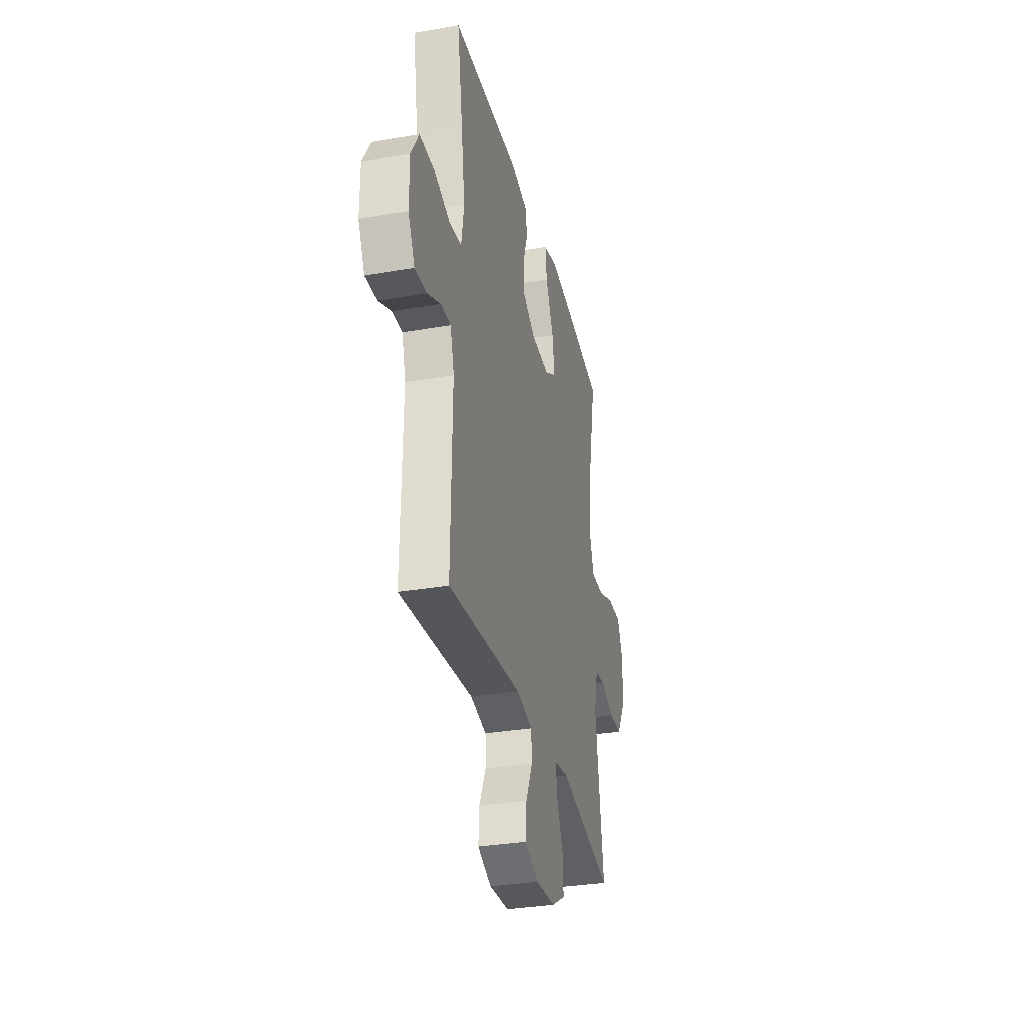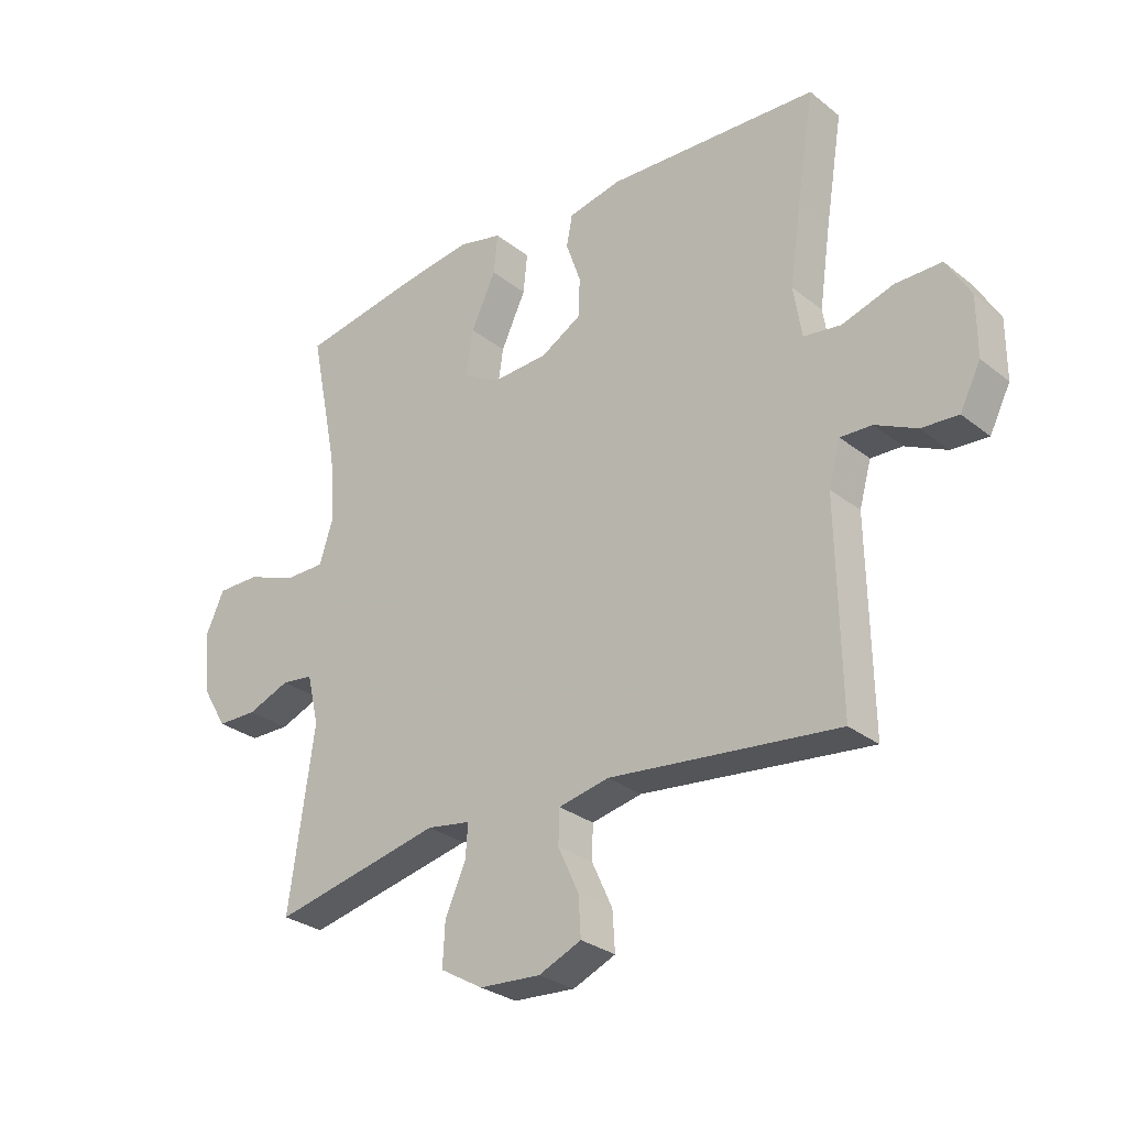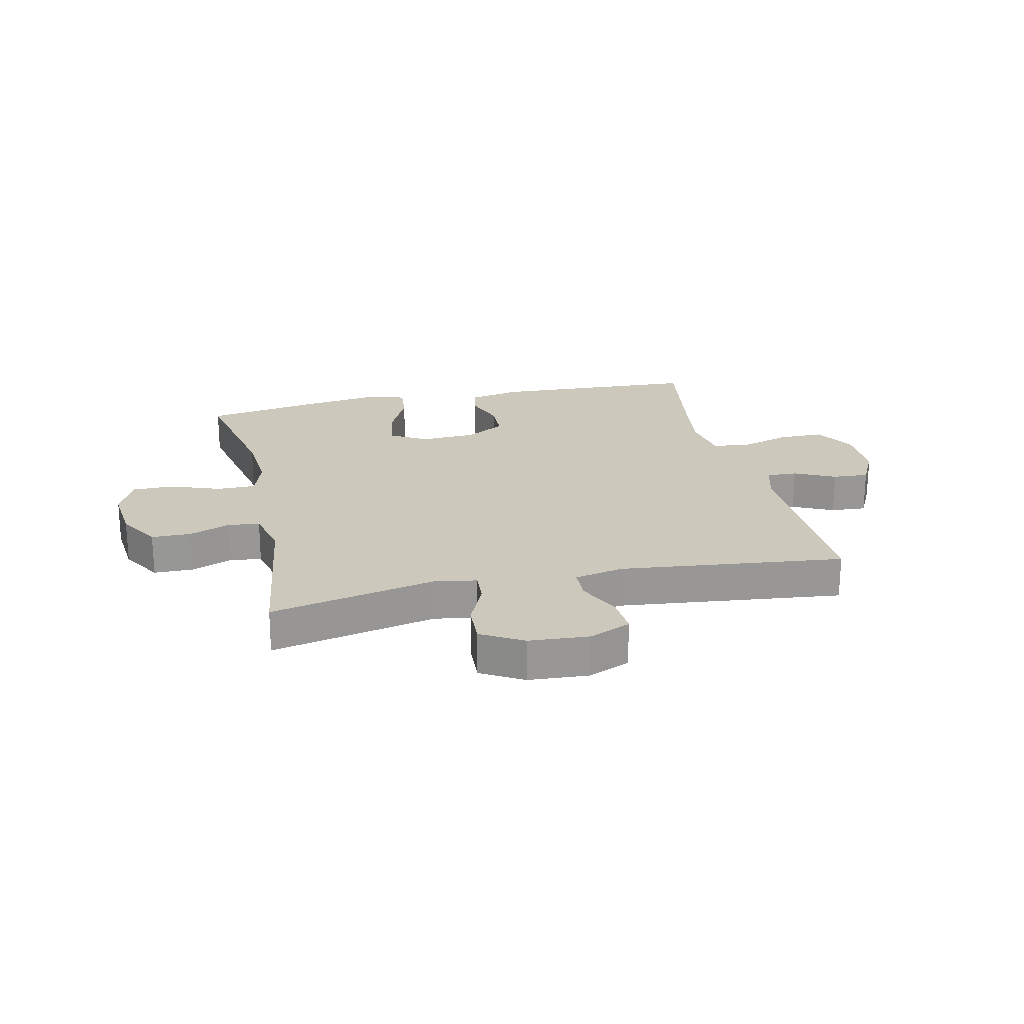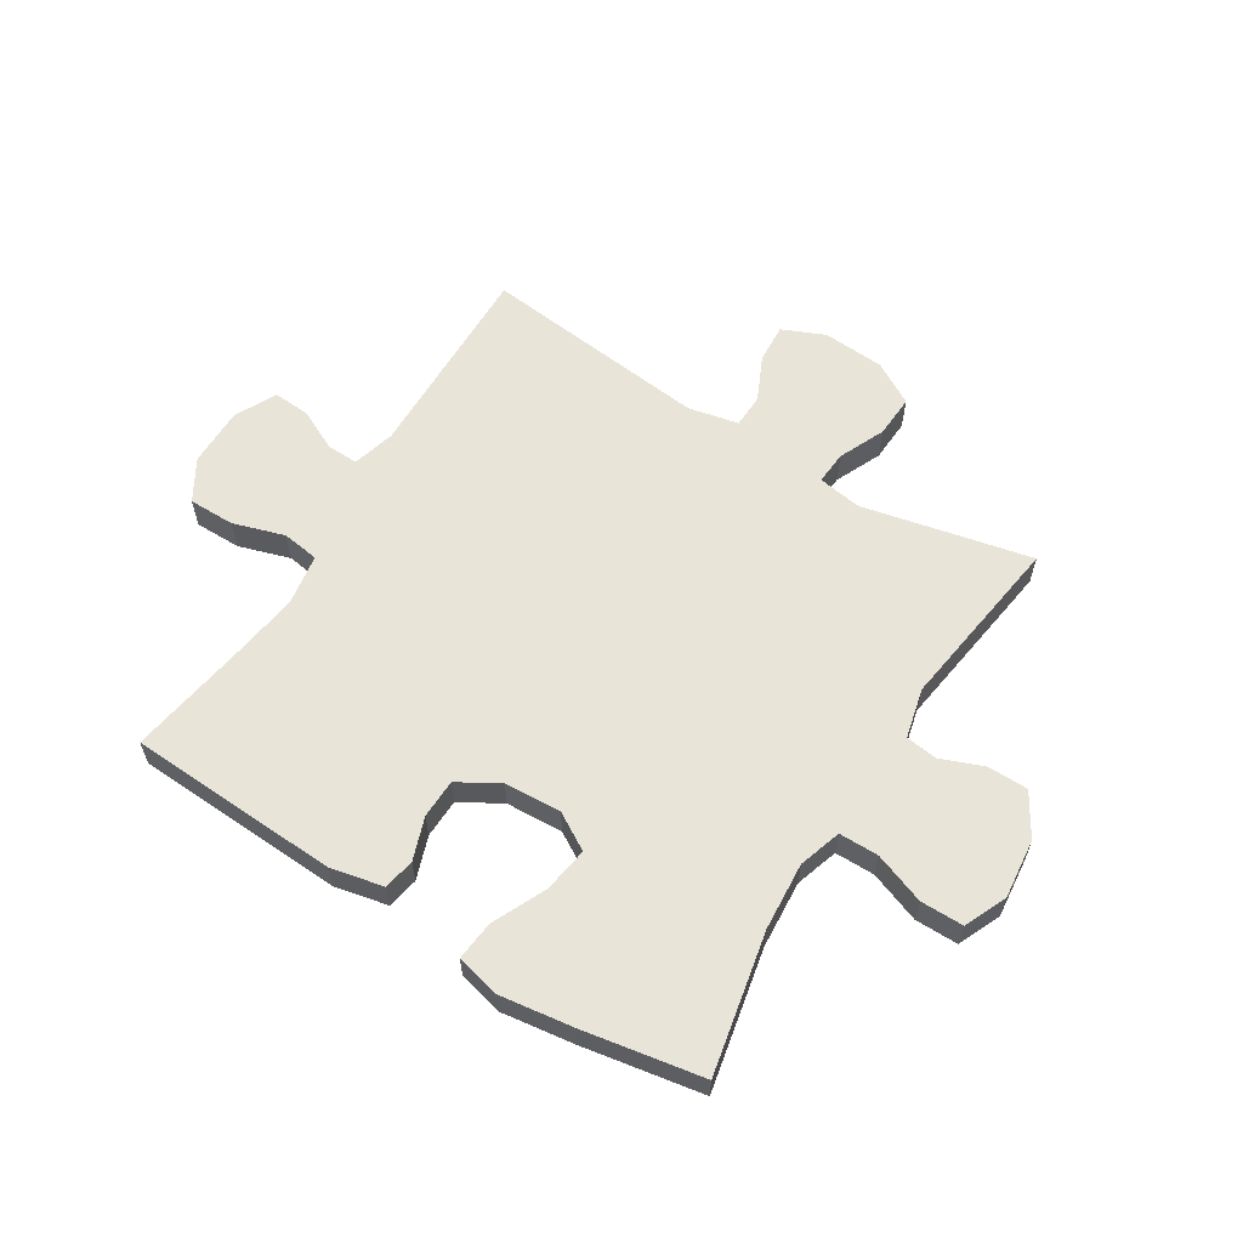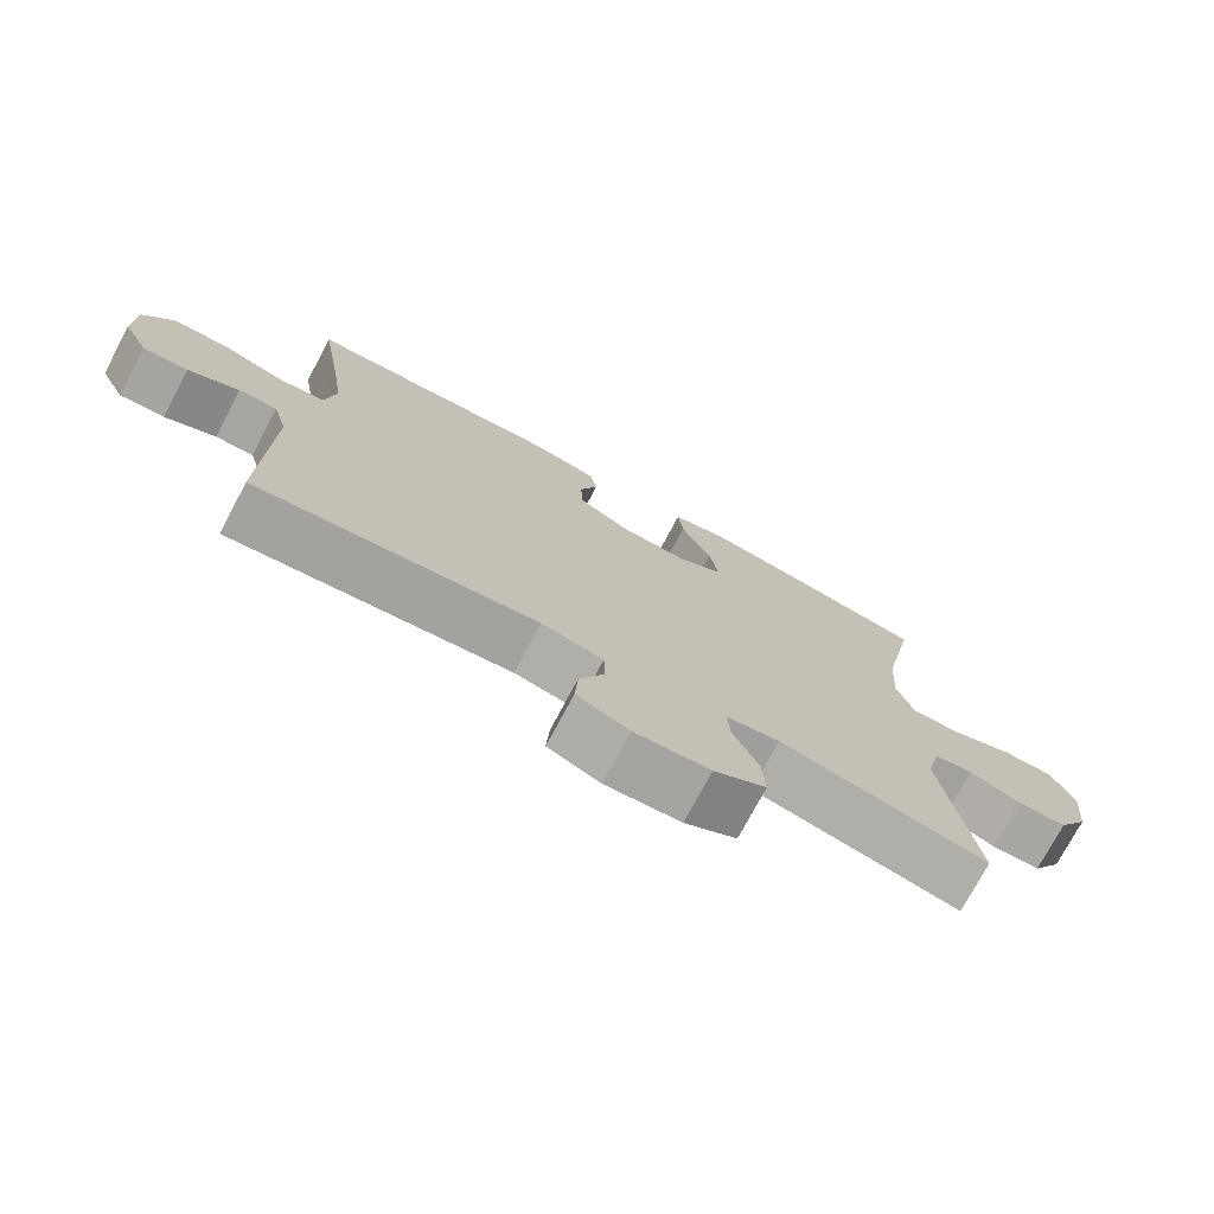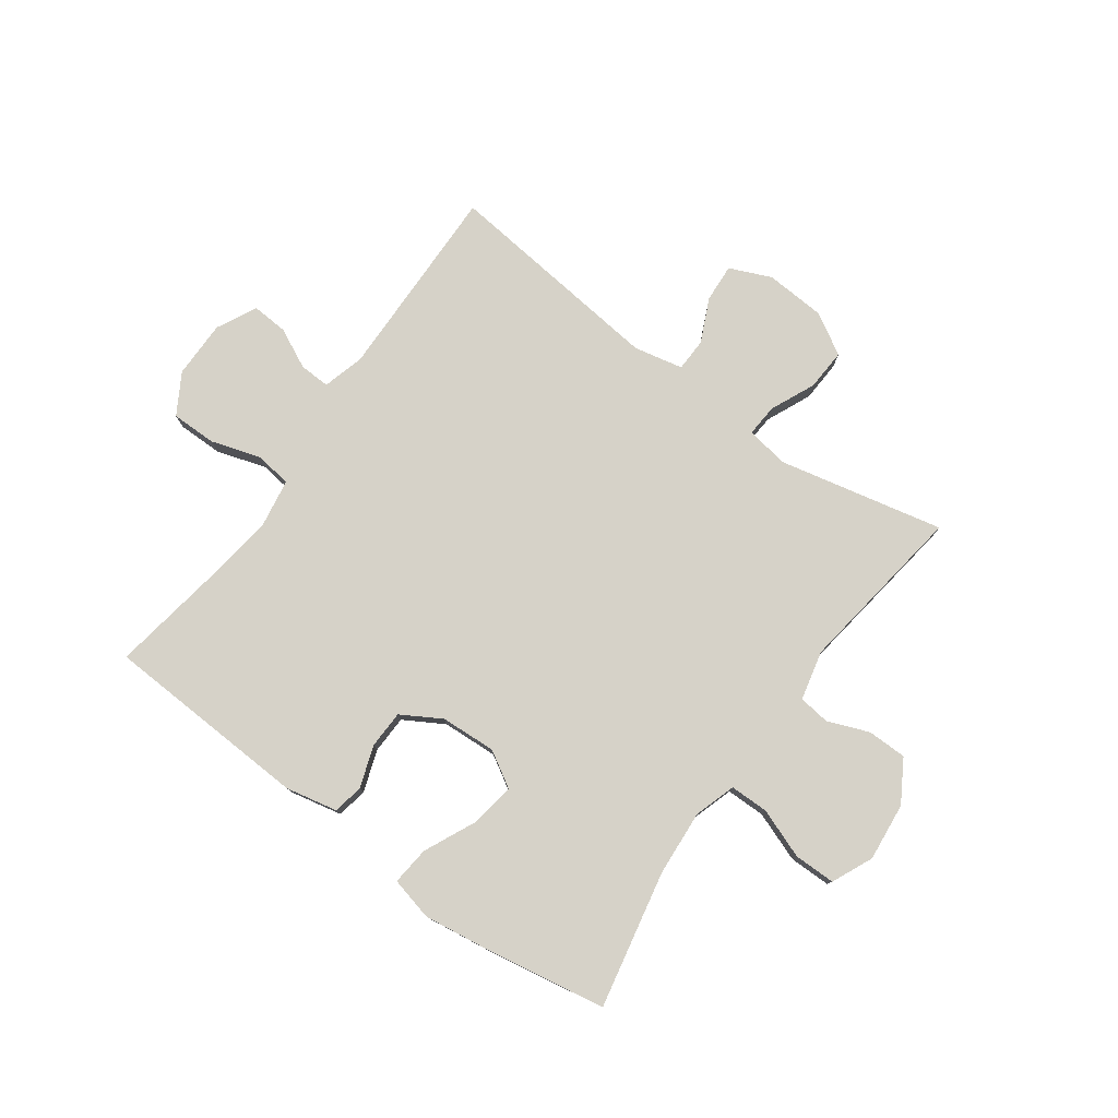
<metadata>
{"format":"obj","ext":"obj","renderer":"f3d","projection":"perspective","resolution":1024,"background":"white","views":[{"elev":-32.3,"azim":-76.4,"up":"+Z"},{"elev":-28.9,"azim":-139.3,"up":"+Z"},{"elev":22.1,"azim":167.3,"up":"+Y"},{"elev":60.4,"azim":31.8,"up":"+Y"},{"elev":-75.0,"azim":-28.1,"up":"+Z"},{"elev":78.2,"azim":35.8,"up":"+Y"}]}
</metadata>
<code>
v 0.5 0.07 0.5
v 0.452 0.07 0.263
v 0.444 0.07 0.149
v 0.467 0.07 0.077
v 0.534 0.07 0.077
v 0.62 0.07 0.109
v 0.692 0.07 0.109
v 0.724 0.07 0.038
v 0.714 0.07 -0.063
v 0.671 0.07 -0.135
v 0.603 0.07 -0.136
v 0.531 0.07 -0.108
v 0.477 0.07 -0.115
v 0.457 0.07 -0.2
v 0.5 0.07 -0.5
v 0.214 0.07 -0.438
v 0.14 0.07 -0.45
v 0.144 0.07 -0.506
v 0.179 0.07 -0.584
v 0.183 0.07 -0.656
v 0.111 0.07 -0.698
v 0.007 0.07 -0.705
v -0.065 0.07 -0.674
v -0.061 0.07 -0.608
v -0.026 0.07 -0.532
v -0.028 0.07 -0.475
v -0.113 0.07 -0.457
v -0.5 0.07 -0.5
v -0.494 0.07 -0.157
v -0.514 0.07 -0.085
v -0.567 0.07 -0.087
v -0.637 0.07 -0.121
v -0.699 0.07 -0.125
v -0.734 0.07 -0.056
v -0.734 0.07 0.044
v -0.693 0.07 0.114
v -0.615 0.07 0.114
v -0.528 0.07 0.087
v -0.465 0.07 0.096
v -0.451 0.07 0.183
v -0.47 0.07 0.315
v -0.5 0.07 0.5
v -0.142 0.07 0.518
v -0.052 0.07 0.499
v -0.042 0.07 0.446
v -0.067 0.07 0.374
v -0.065 0.07 0.308
v 0.004 0.07 0.268
v 0.1 0.07 0.263
v 0.162 0.07 0.3
v 0.15 0.07 0.377
v 0.108 0.07 0.467
v 0.101 0.07 0.534
v 0.176 0.07 0.552
v 0.299 0.07 0.535
v 0.5 0 0.5
v 0.452 0 0.263
v 0.444 0 0.149
v 0.467 0 0.077
v 0.534 0 0.077
v 0.62 0 0.109
v 0.692 0 0.109
v 0.724 0 0.038
v 0.714 0 -0.063
v 0.671 0 -0.135
v 0.603 0 -0.136
v 0.531 0 -0.108
v 0.477 0 -0.115
v 0.457 0 -0.2
v 0.5 0 -0.5
v 0.214 0 -0.438
v 0.14 0 -0.45
v 0.144 0 -0.506
v 0.179 0 -0.584
v 0.183 0 -0.656
v 0.111 0 -0.698
v 0.007 0 -0.705
v -0.065 0 -0.674
v -0.061 0 -0.608
v -0.026 0 -0.532
v -0.028 0 -0.475
v -0.113 0 -0.457
v -0.5 0 -0.5
v -0.494 0 -0.157
v -0.514 0 -0.085
v -0.567 0 -0.087
v -0.637 0 -0.121
v -0.699 0 -0.125
v -0.734 0 -0.056
v -0.734 0 0.044
v -0.693 0 0.114
v -0.615 0 0.114
v -0.528 0 0.087
v -0.465 0 0.096
v -0.451 0 0.183
v -0.47 0 0.315
v -0.5 0 0.5
v -0.142 0 0.518
v -0.052 0 0.499
v -0.042 0 0.446
v -0.067 0 0.374
v -0.065 0 0.308
v 0.004 0 0.268
v 0.1 0 0.263
v 0.162 0 0.3
v 0.15 0 0.377
v 0.108 0 0.467
v 0.101 0 0.534
v 0.176 0 0.552
v 0.299 0 0.535
f 55 1 2
f 54 55 2
f 53 54 2
f 52 53 2
f 51 52 2
f 50 51 2 3
f 49 50 3 4
f 48 49 4
f 44 45 46
f 43 44 46
f 42 43 46
f 41 42 46
f 40 41 46 47
f 39 40 47 48
f 36 37 38
f 35 36 38
f 34 35 38
f 33 34 38
f 32 33 38
f 31 32 38
f 30 31 38 39
f 39 48 4
f 30 39 4
f 29 30 4
f 23 24 25
f 22 23 25
f 21 22 25
f 20 21 25
f 19 20 25
f 18 19 25
f 17 18 25 26
f 16 17 26 27
f 14 15 16
f 13 14 16 27
f 10 11 12
f 9 10 12
f 8 9 12
f 7 8 12
f 6 7 12
f 5 6 12
f 5 12 13
f 27 28 29
f 13 27 29
f 5 13 29
f 4 5 29
f 57 56 110
f 57 110 109
f 57 109 108
f 57 108 107
f 57 107 106
f 58 57 106 105
f 59 58 105 104
f 59 104 103
f 101 100 99
f 101 99 98
f 101 98 97
f 101 97 96
f 102 101 96 95
f 103 102 95 94
f 93 92 91
f 93 91 90
f 93 90 89
f 93 89 88
f 93 88 87
f 93 87 86
f 94 93 86 85
f 59 103 94
f 59 94 85
f 59 85 84
f 80 79 78
f 80 78 77
f 80 77 76
f 80 76 75
f 80 75 74
f 80 74 73
f 81 80 73 72
f 82 81 72 71
f 71 70 69
f 82 71 69 68
f 67 66 65
f 67 65 64
f 67 64 63
f 67 63 62
f 67 62 61
f 67 61 60
f 68 67 60
f 84 83 82
f 84 82 68
f 84 68 60
f 84 60 59
f 1 56 57 2
f 2 57 58 3
f 3 58 59 4
f 4 59 60 5
f 5 60 61 6
f 6 61 62 7
f 7 62 63 8
f 8 63 64 9
f 9 64 65 10
f 10 65 66 11
f 11 66 67 12
f 12 67 68 13
f 13 68 69 14
f 14 69 70 15
f 15 70 71 16
f 16 71 72 17
f 17 72 73 18
f 18 73 74 19
f 19 74 75 20
f 20 75 76 21
f 21 76 77 22
f 22 77 78 23
f 23 78 79 24
f 24 79 80 25
f 25 80 81 26
f 26 81 82 27
f 27 82 83 28
f 28 83 84 29
f 29 84 85 30
f 30 85 86 31
f 31 86 87 32
f 32 87 88 33
f 33 88 89 34
f 34 89 90 35
f 35 90 91 36
f 36 91 92 37
f 37 92 93 38
f 38 93 94 39
f 39 94 95 40
f 40 95 96 41
f 41 96 97 42
f 42 97 98 43
f 43 98 99 44
f 44 99 100 45
f 45 100 101 46
f 46 101 102 47
f 47 102 103 48
f 48 103 104 49
f 49 104 105 50
f 50 105 106 51
f 51 106 107 52
f 52 107 108 53
f 53 108 109 54
f 54 109 110 55
f 55 110 56 1

</code>
